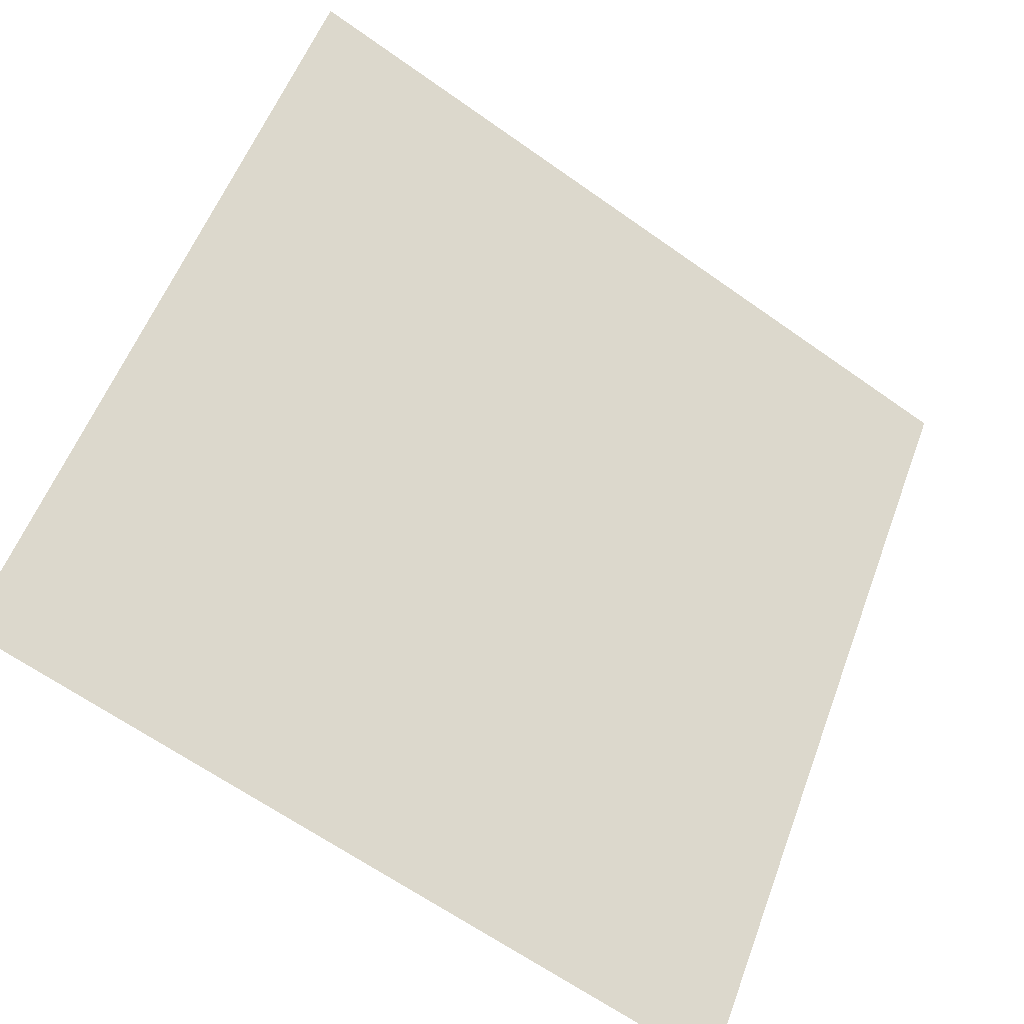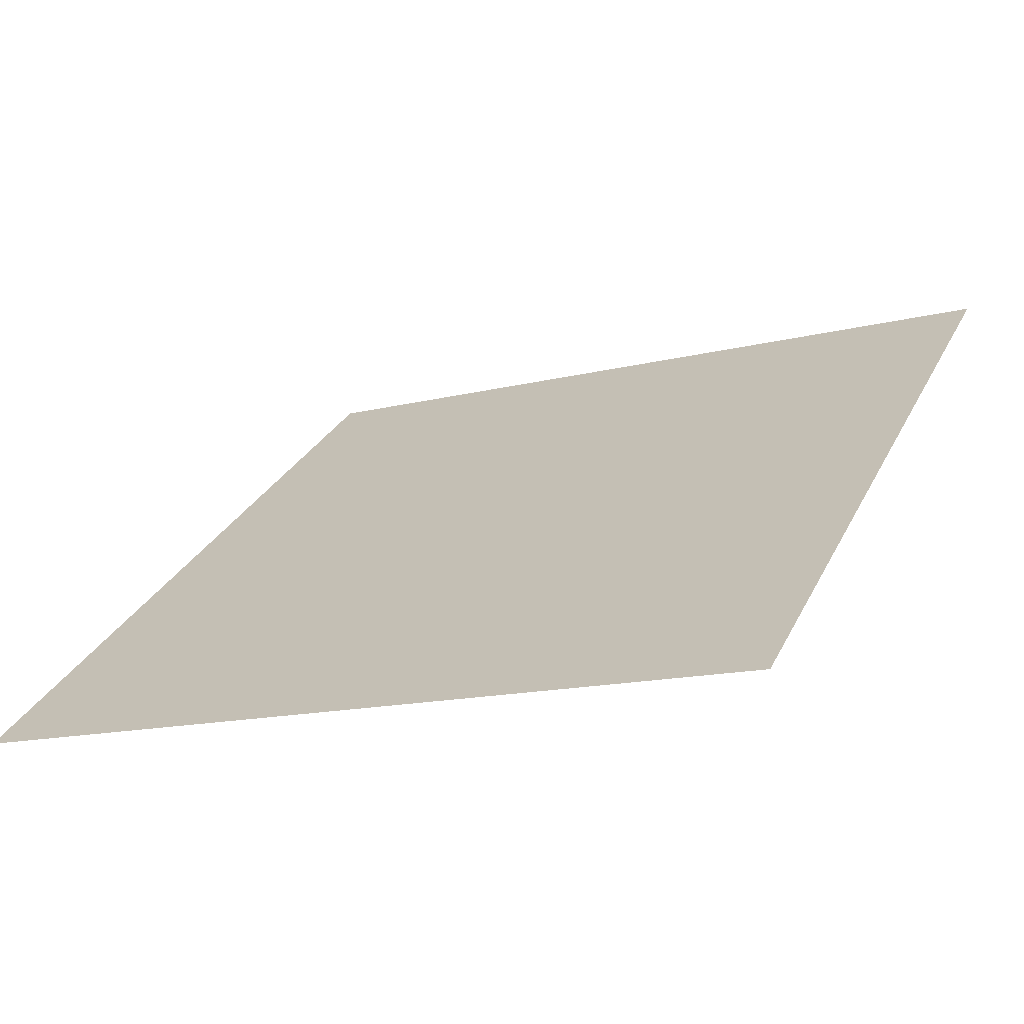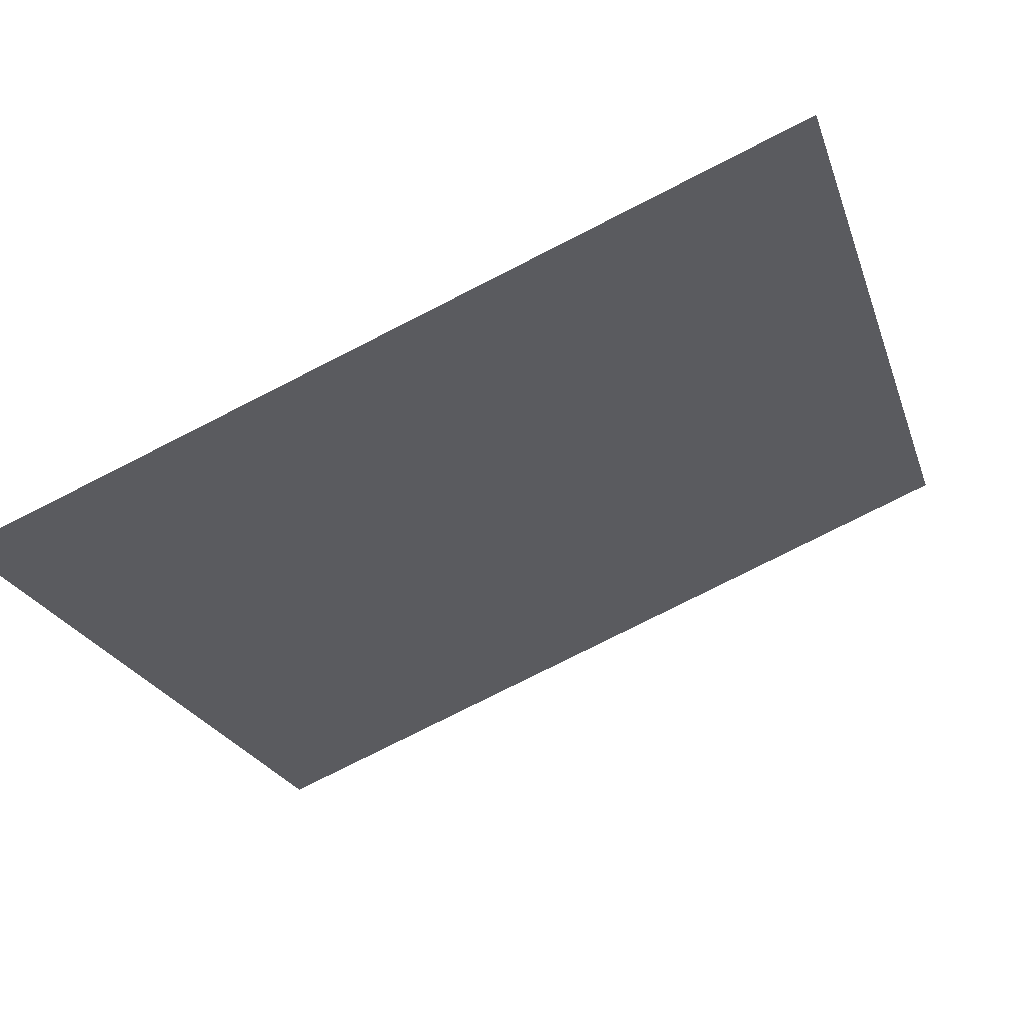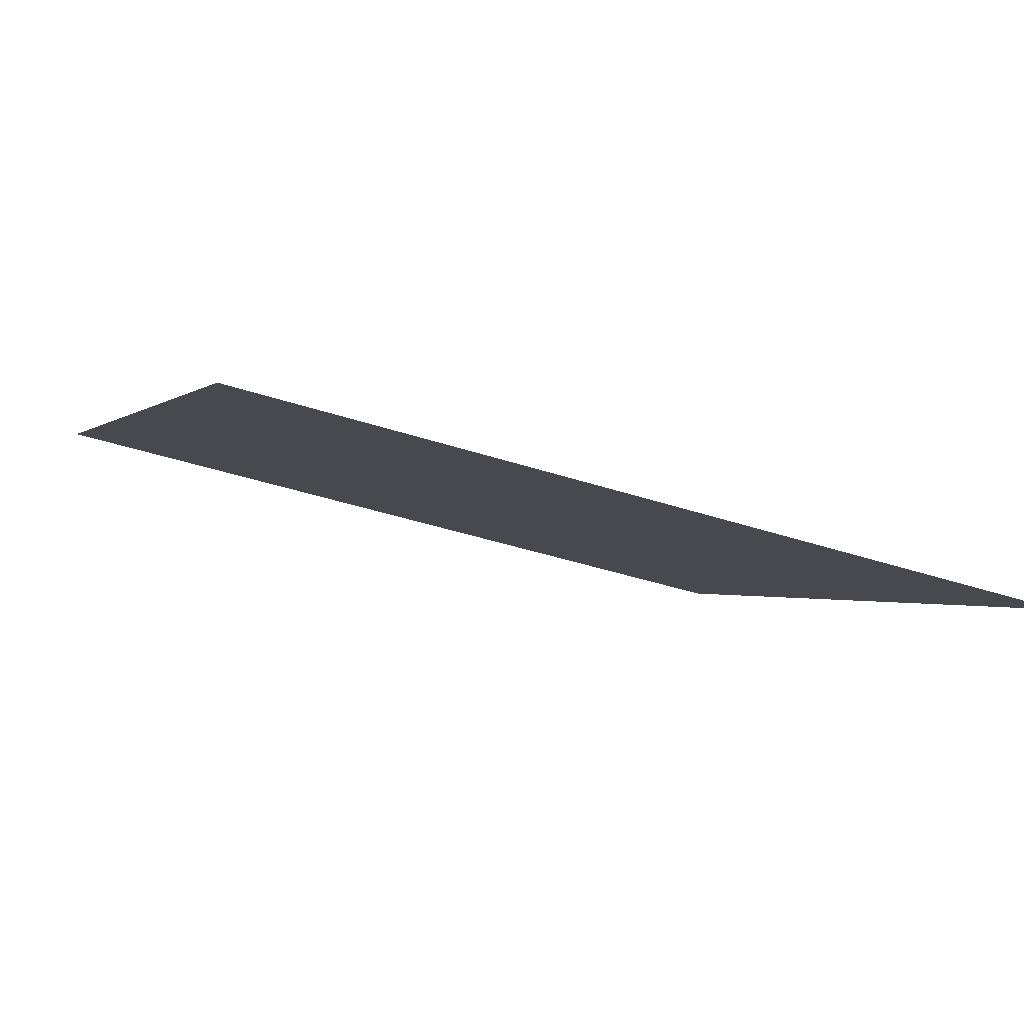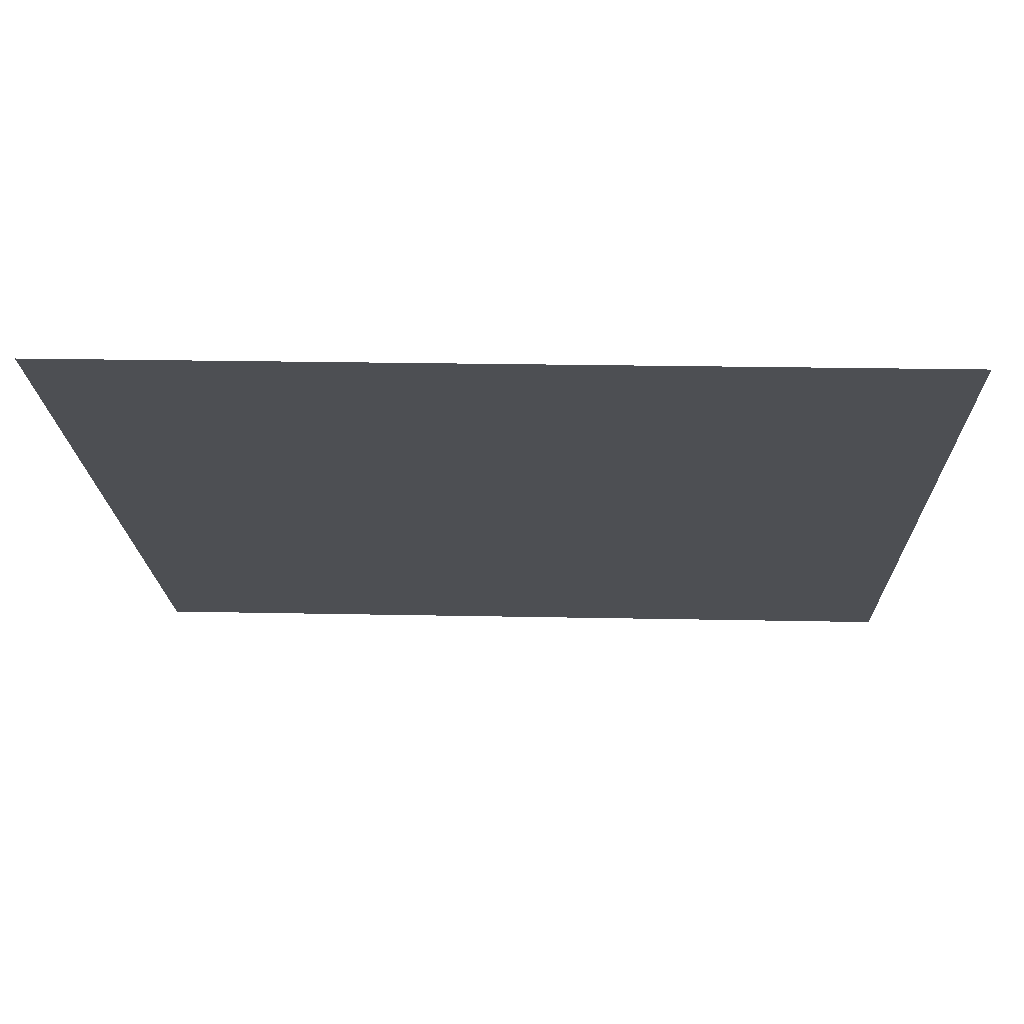
<metadata>
{"format":"obj","ext":"obj","renderer":"f3d","projection":"perspective","resolution":1024,"background":"white","views":[{"elev":-65.9,"azim":143.2,"up":"+Z"},{"elev":-12.2,"azim":-151.3,"up":"+Y"},{"elev":-78.7,"azim":25.5,"up":"+Z"},{"elev":-40.4,"azim":157.0,"up":"+Y"},{"elev":35.6,"azim":-179.3,"up":"+Z"}]}
</metadata>
<code>
v 0.1703 0.5538 0.2007
v 0.1638 0.554 0.2007
v 0.1639 0.5579 0.206
v 0.1705 0.5578 0.2059
f 4 3 2 1

</code>
